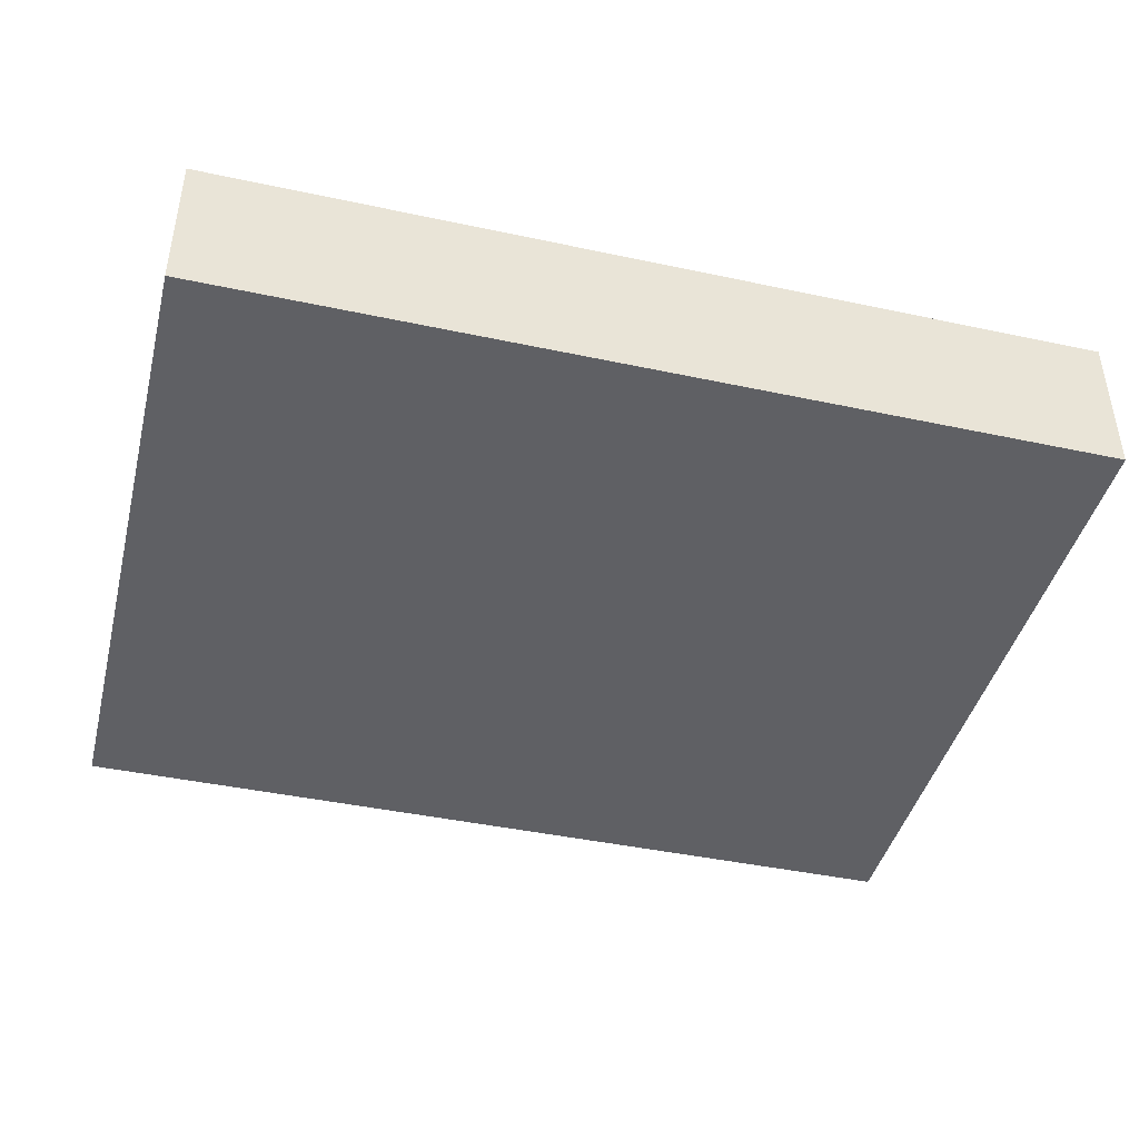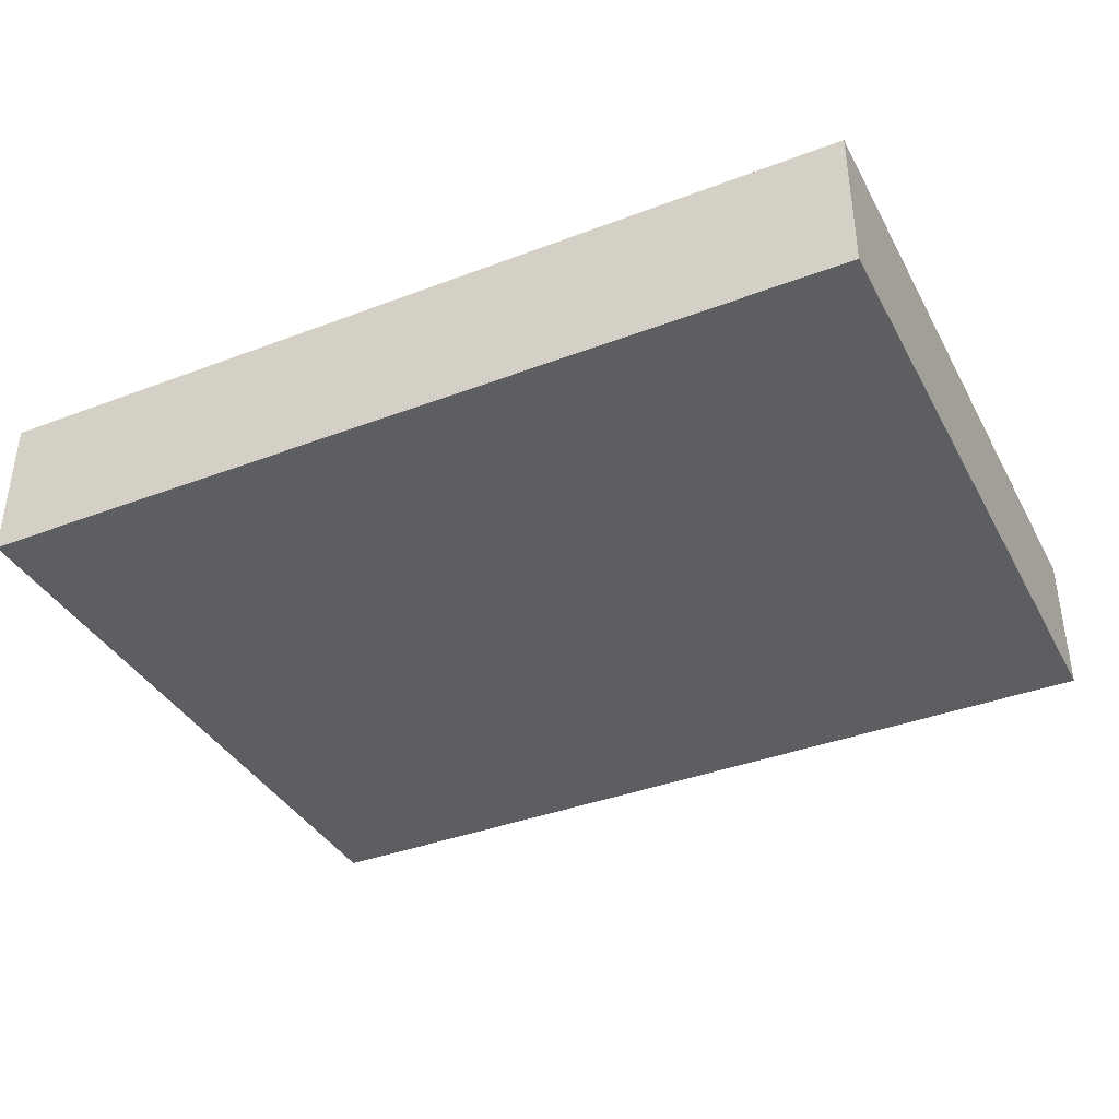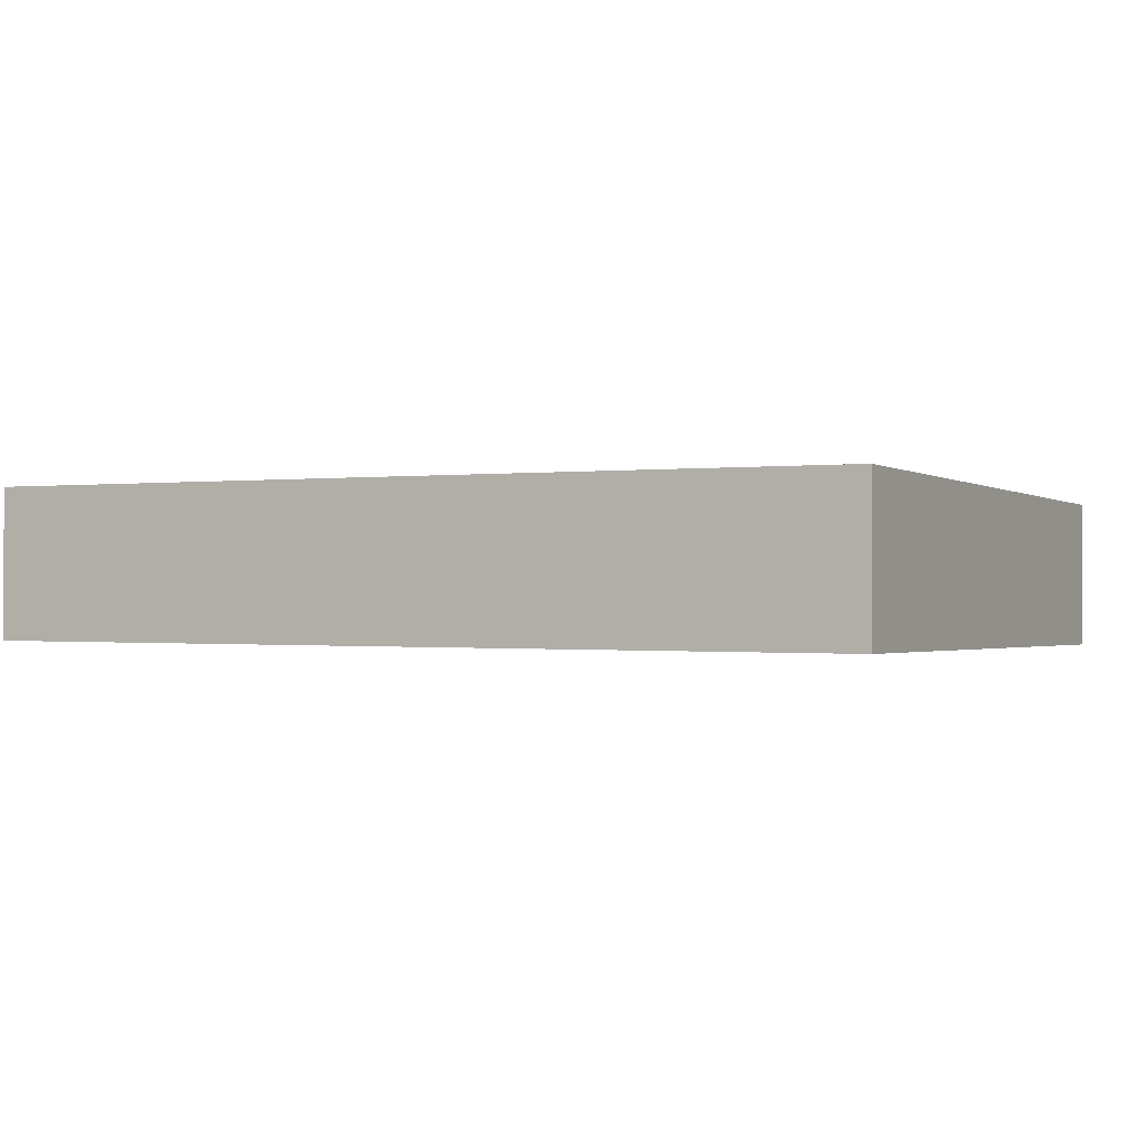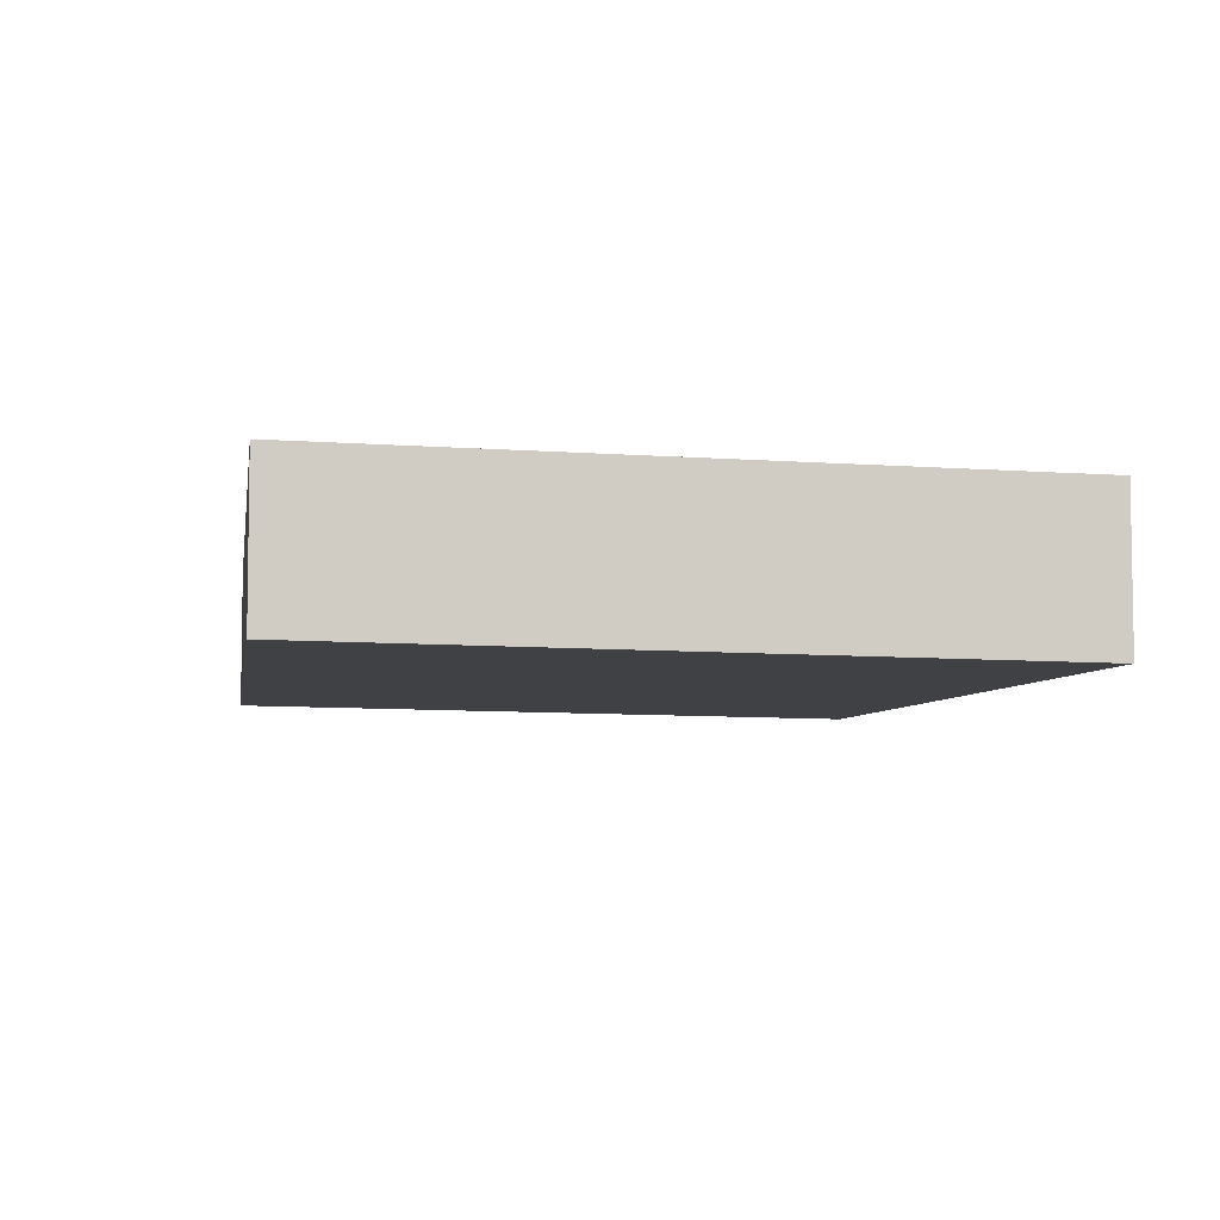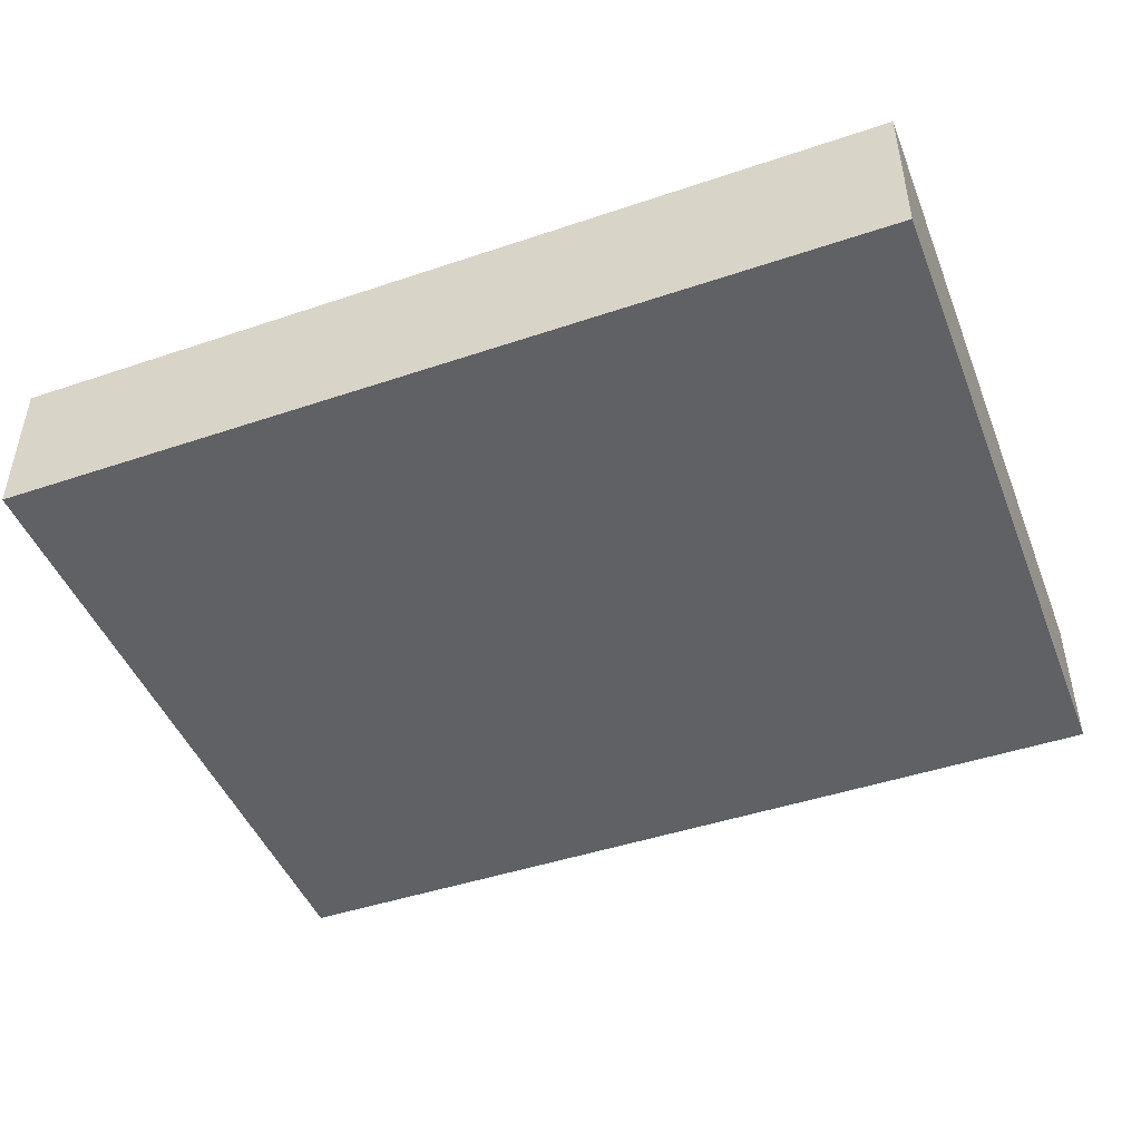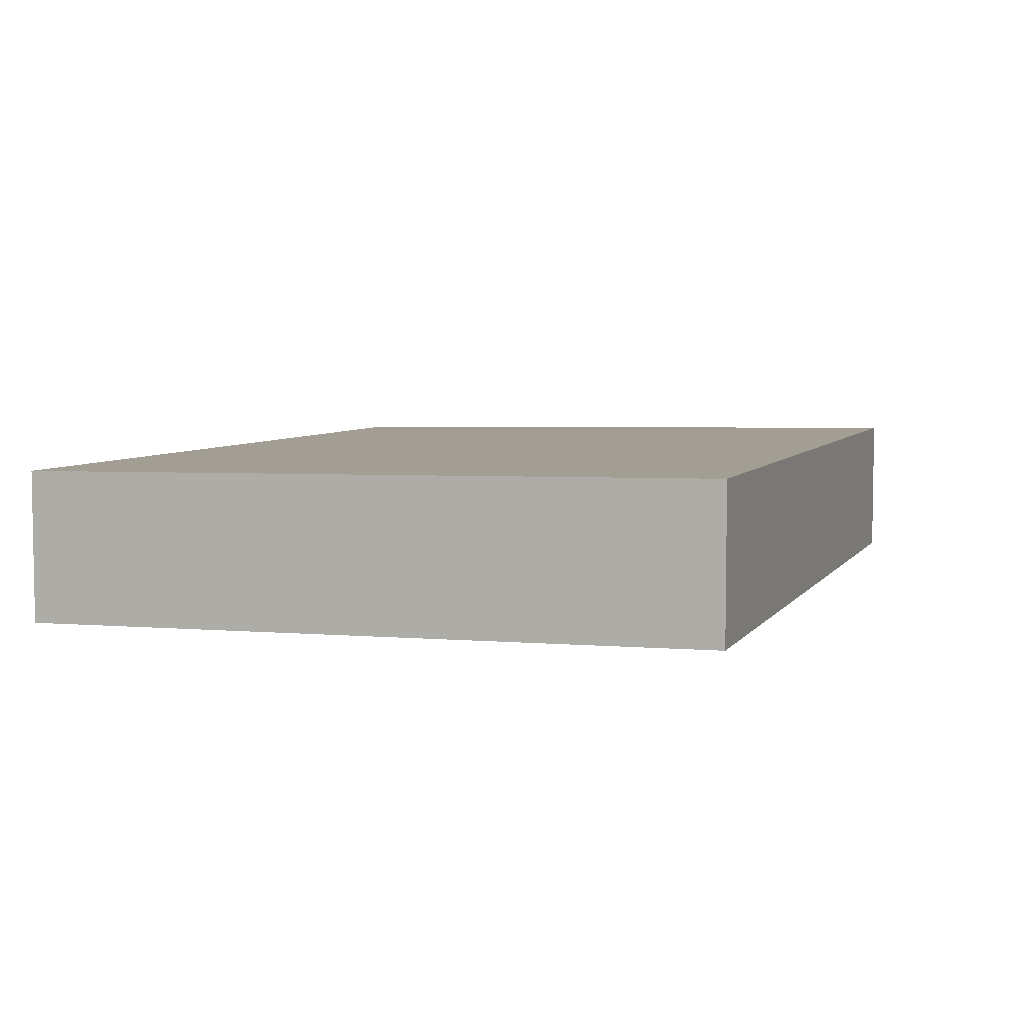
<metadata>
{"format":"obj","ext":"obj","renderer":"f3d","projection":"perspective","resolution":1024,"background":"white","views":[{"elev":-42.7,"azim":-14.3,"up":"+Y"},{"elev":-38.4,"azim":-154.3,"up":"+Y"},{"elev":-0.4,"azim":27.0,"up":"+Y"},{"elev":-5.6,"azim":80.6,"up":"+Y"},{"elev":-45.7,"azim":21.2,"up":"+Y"},{"elev":5.5,"azim":-71.3,"up":"+Y"}]}
</metadata>
<code>
g pb_Mesh153814
v 3 -0.4354 1.904
v -2.91 -0.4354 1.904
v 3 0.5646 1.904
v -2.91 0.5646 1.904
v -2.91 -0.4354 1.904
v -2.91 -0.5 -2.707
v -2.91 0.5646 1.904
v -2.91 -0.5 -2.707
v -2.91 0.5 -2.707
v -2.91 0.5646 1.904
v -2.91 -0.5 -2.707
v 3 -0.5 -2.707
v -2.91 0.5 -2.707
v 3 0.5 -2.707
v 3 -0.5 -2.707
v 3 -0.4354 1.904
v 3 0.5 -2.707
v 3 -0.4354 1.904
v 3 0.5646 1.904
v 3 0.5 -2.707
v 3 0.5646 1.904
v -2.91 0.5646 1.904
v 3 0.5 -2.707
v -2.91 0.5 -2.707
v 3 -0.5 -2.707
v -2.91 -0.5 -2.707
v 3 -0.4354 1.904
v -2.91 -0.4354 1.904
g pb_Mesh153814_0
f 3 2 1
f 3 4 2
f 7 6 5
f 10 9 8
f 13 12 11
f 13 14 12
f 17 16 15
f 20 19 18
f 23 22 21
f 23 24 22
f 27 26 25
f 27 28 26

</code>
